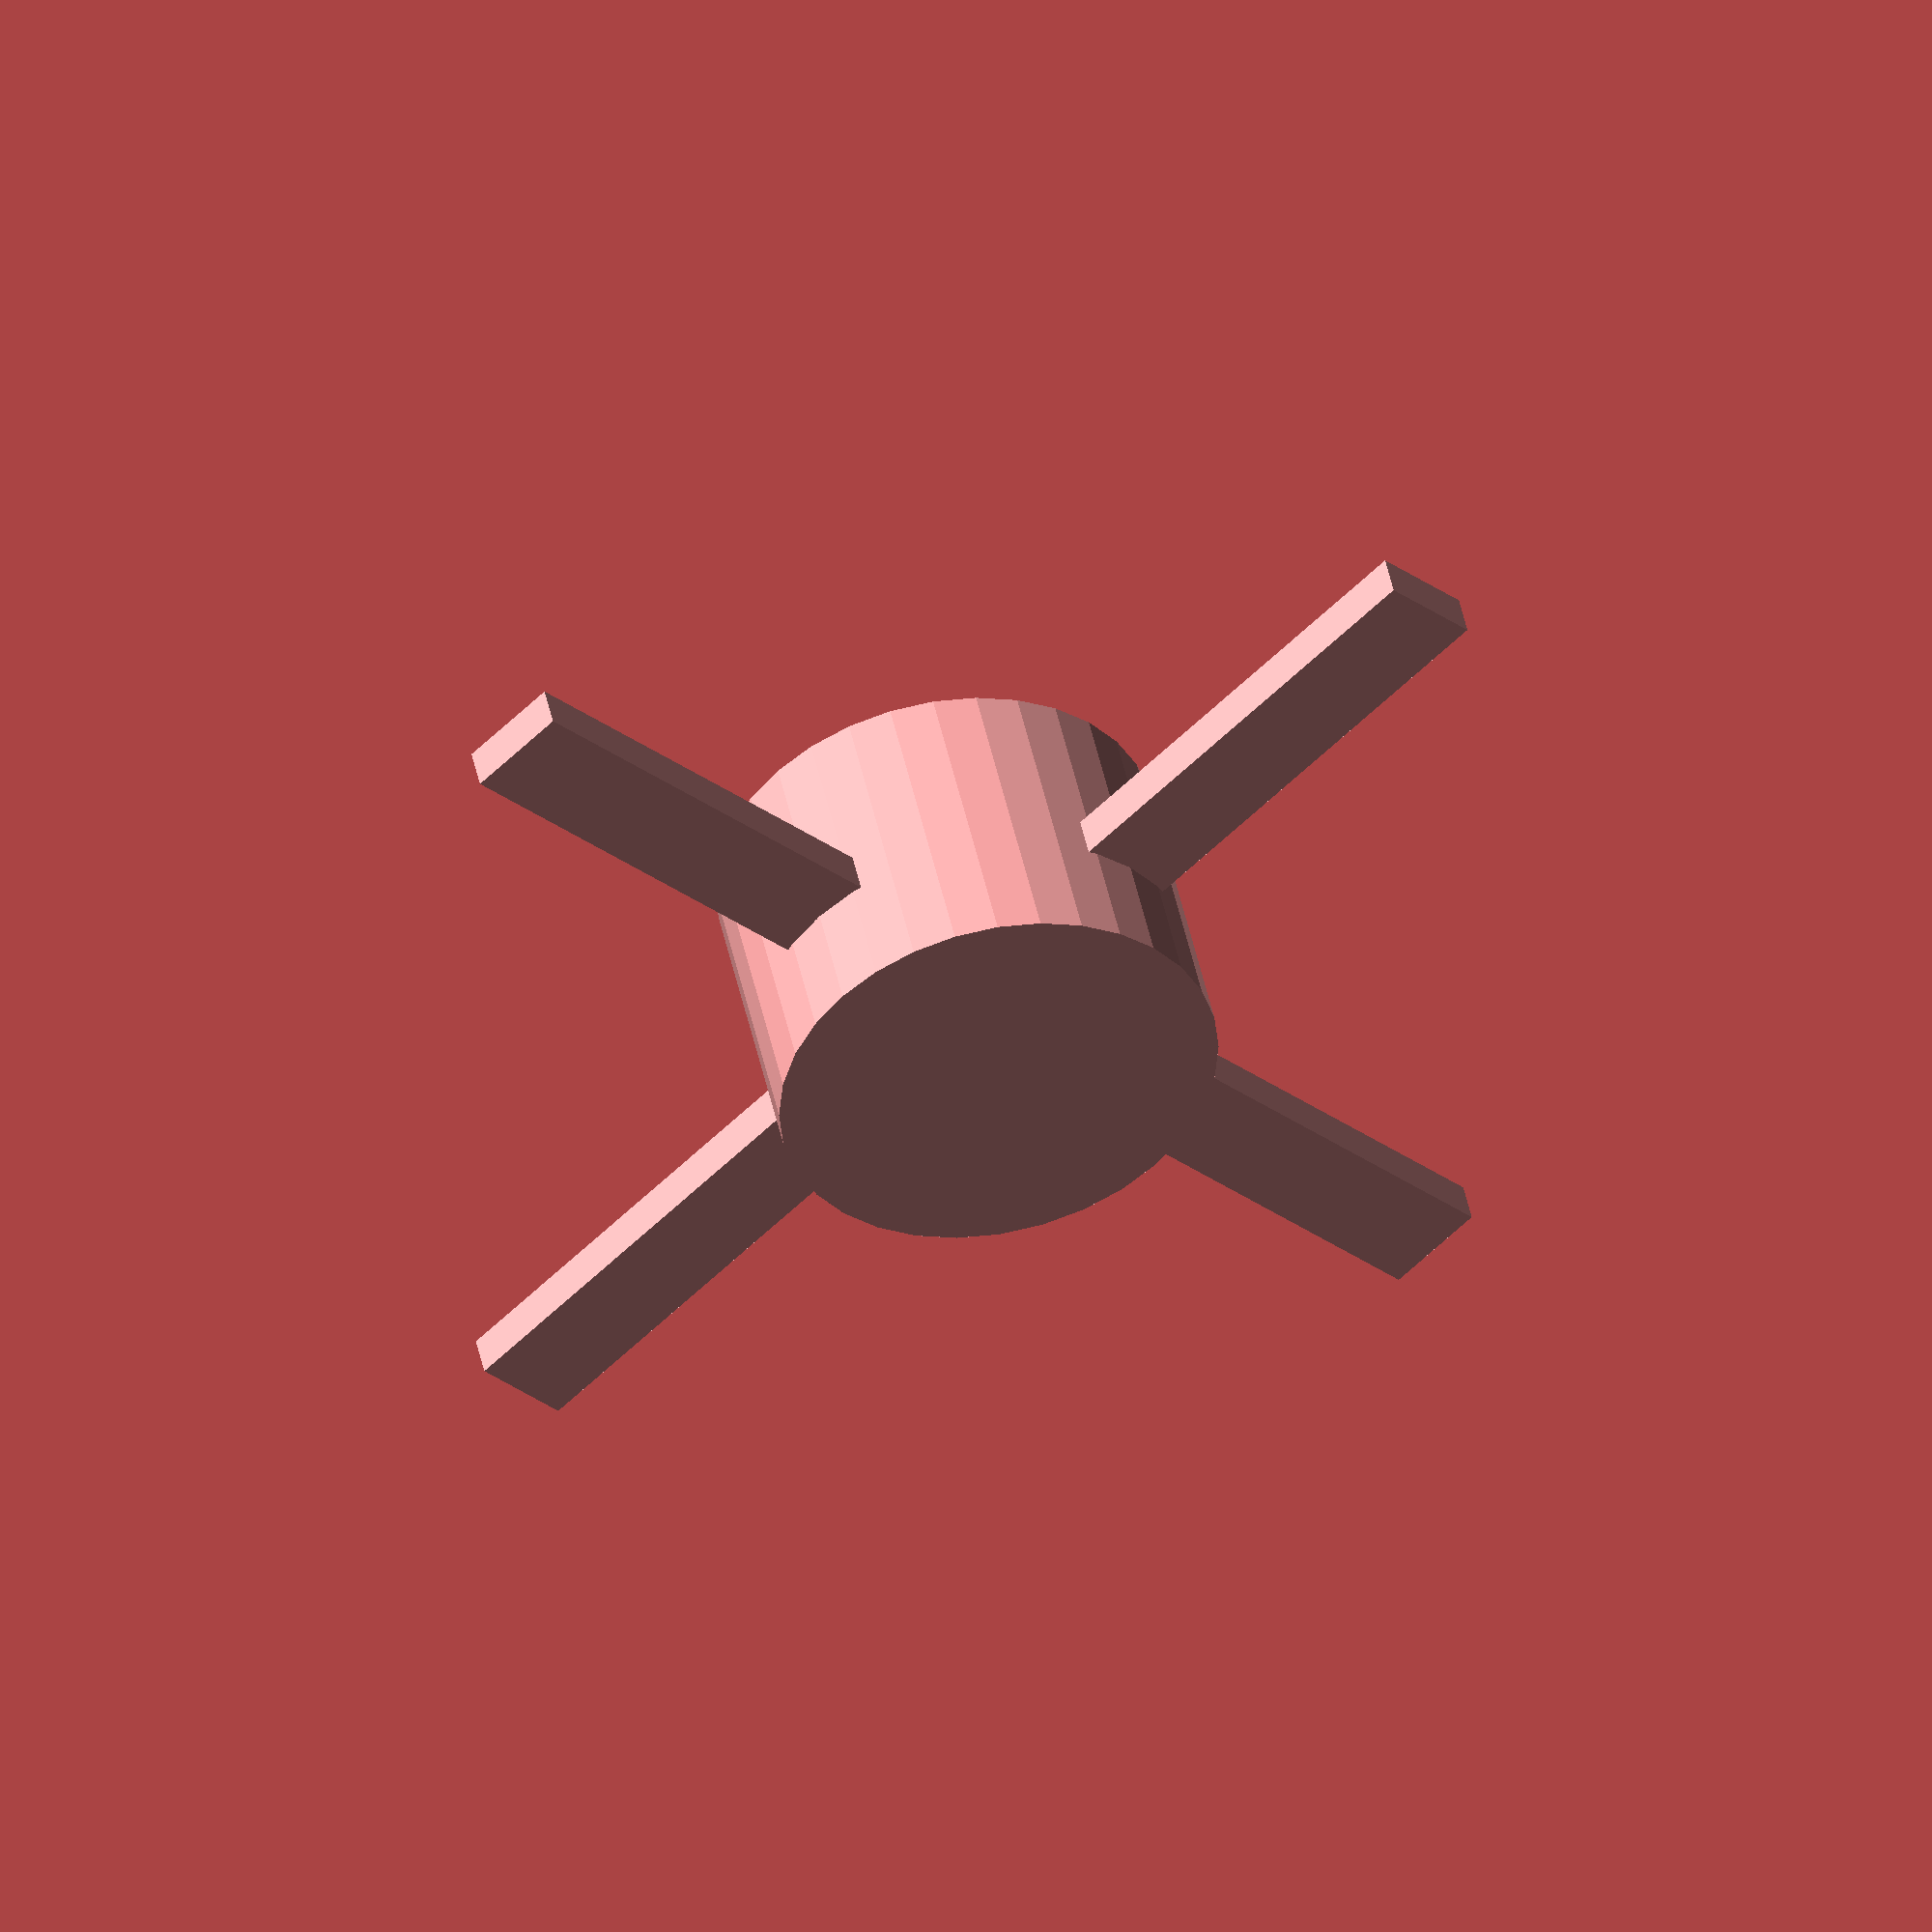
<openscad>
faces = 32;
scale_factor = 0.3937; //convert mm to inches

// cylinder
B = 1.52 * scale_factor;
A = 2.16 * scale_factor;

cylinder(h = B, d = A, center = false, $fn = faces);

// pads
F = 0.30 * scale_factor;
G = 0.64  * scale_factor;
translate([0, 0, G]) {
    E = 6.35 * scale_factor;
    C = 0.20 * scale_factor;
    D = 0.51 * scale_factor;

    cube(size = [E, D, C], center = true);
    cube(size = [D, E, C], center = true);
}

// pin 1 identification
translate([A/2 * .75, 0, B]) cylinder(h = .01, d = A/10, center = false, $fn = faces);

// text
//translate([A/2 * .45, 0, B]) rotate([0, 0, 90]) linear_extrude(height = .01) text("E5", size = .34, halign = "center", valign = "bottom");
</openscad>
<views>
elev=313.2 azim=135.3 roll=168.2 proj=o view=solid
</views>
